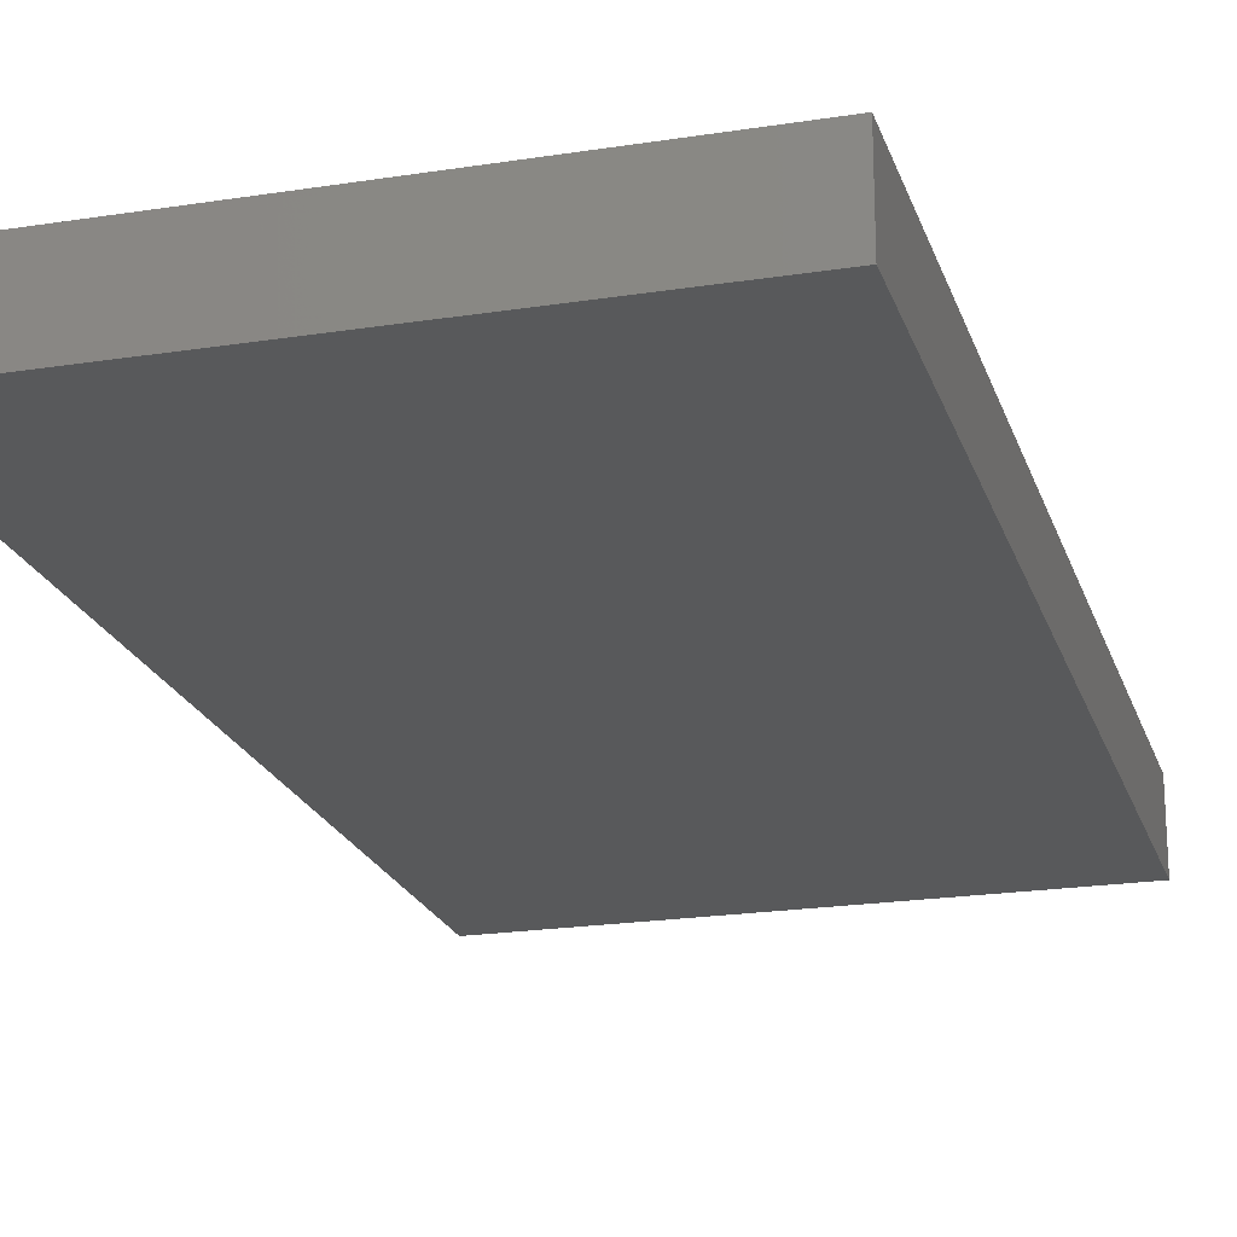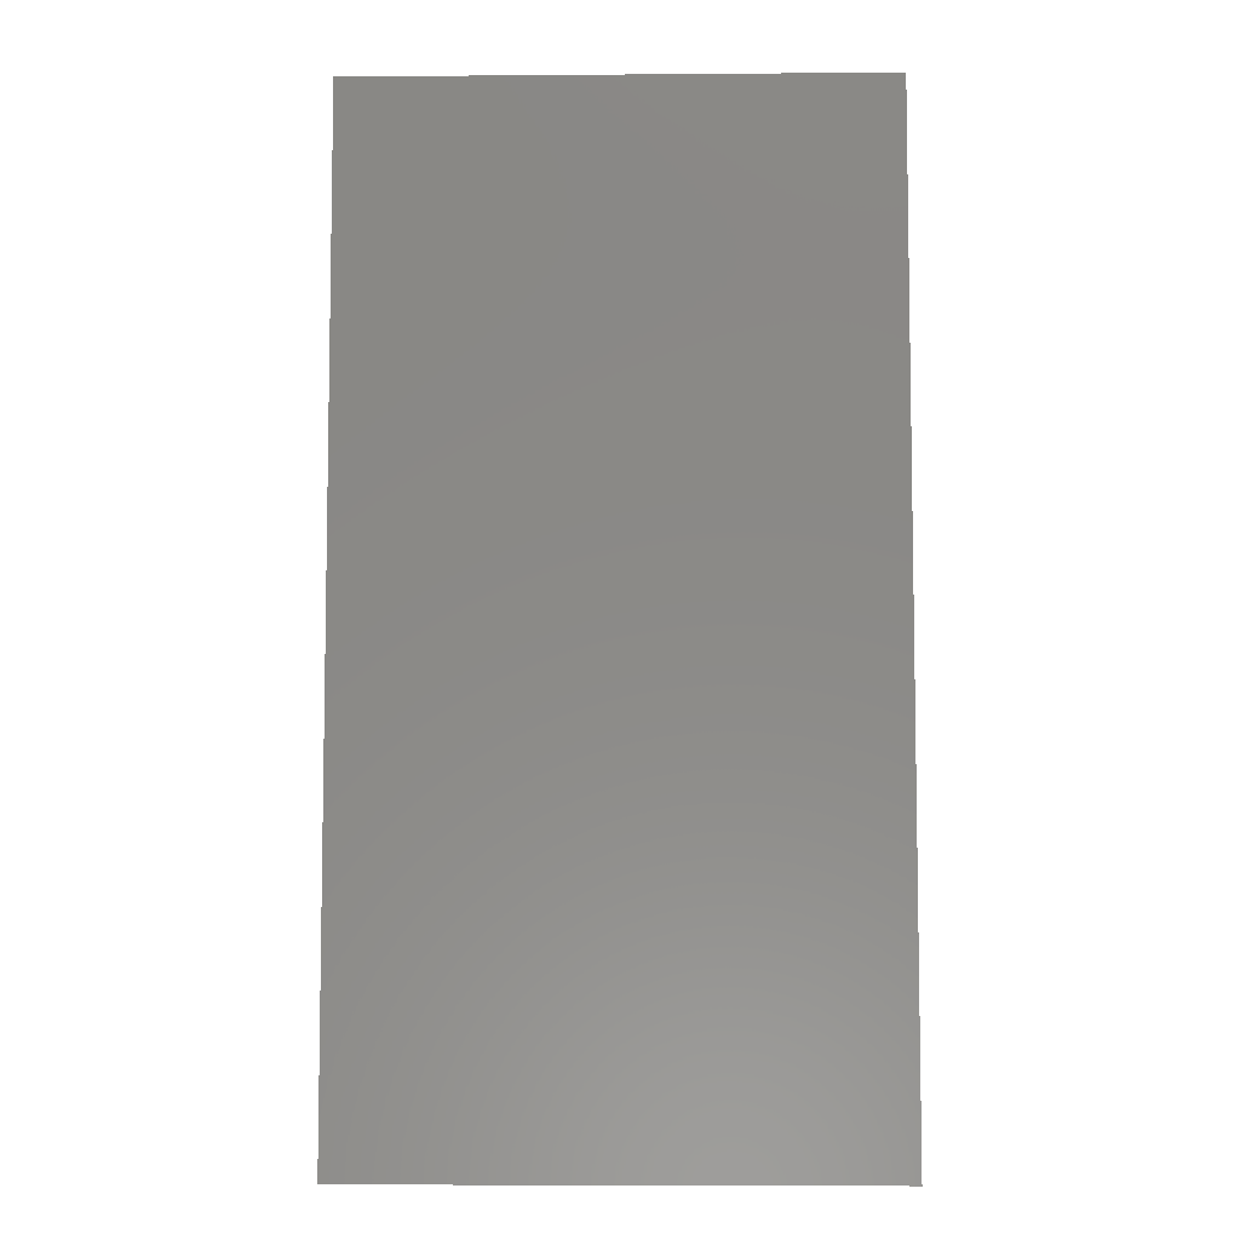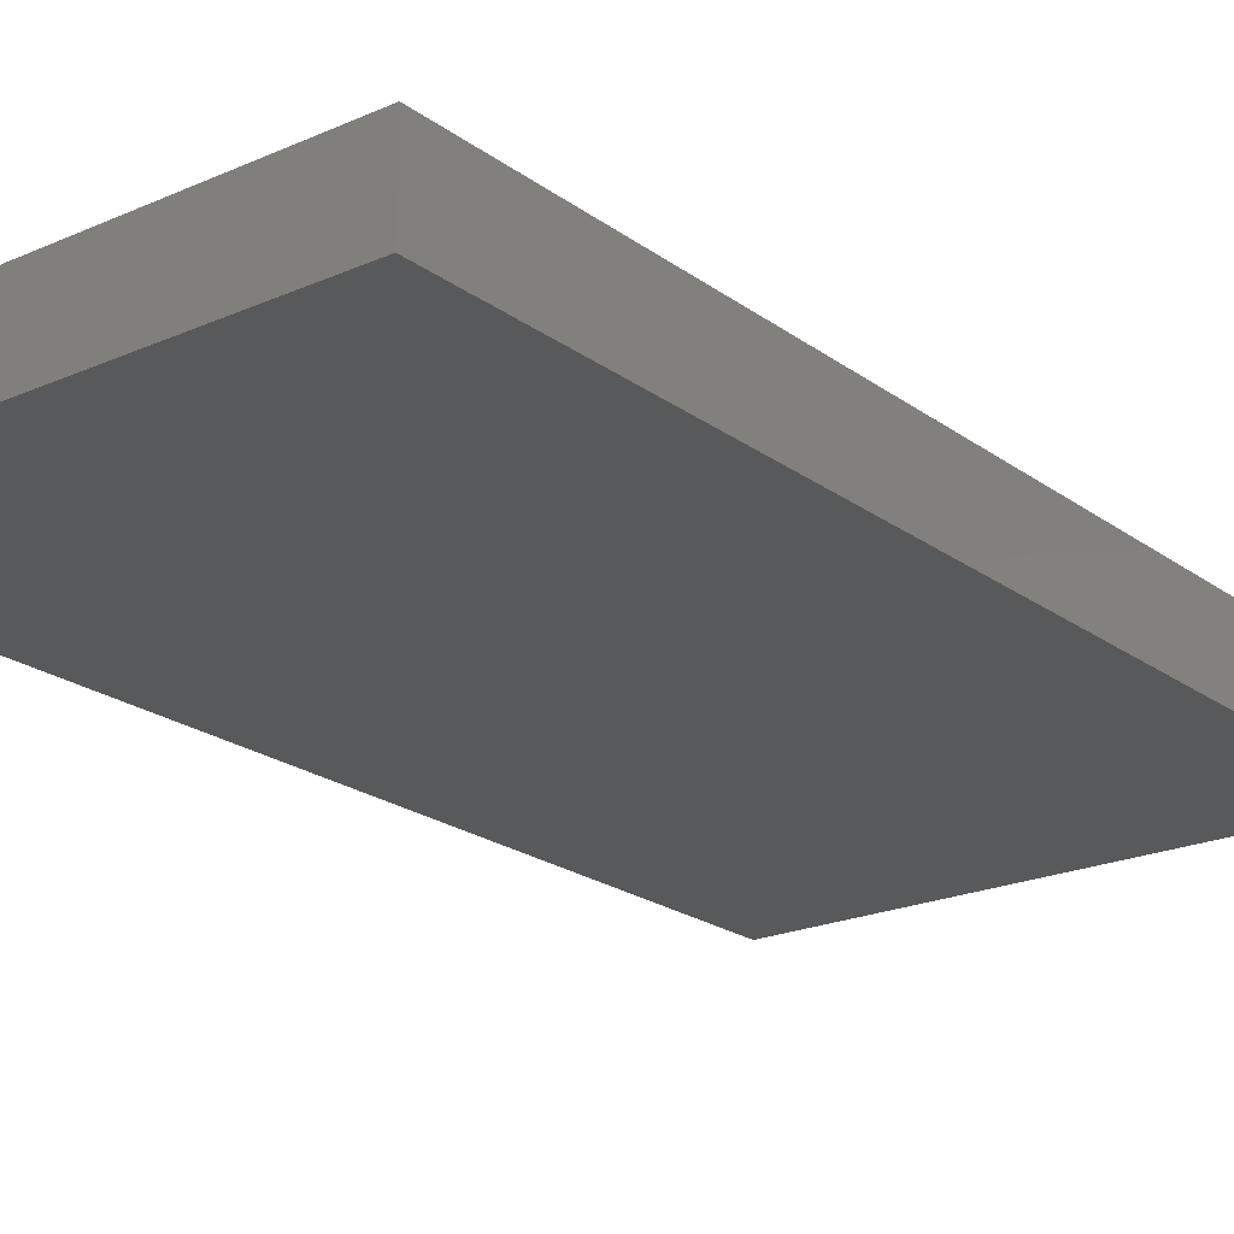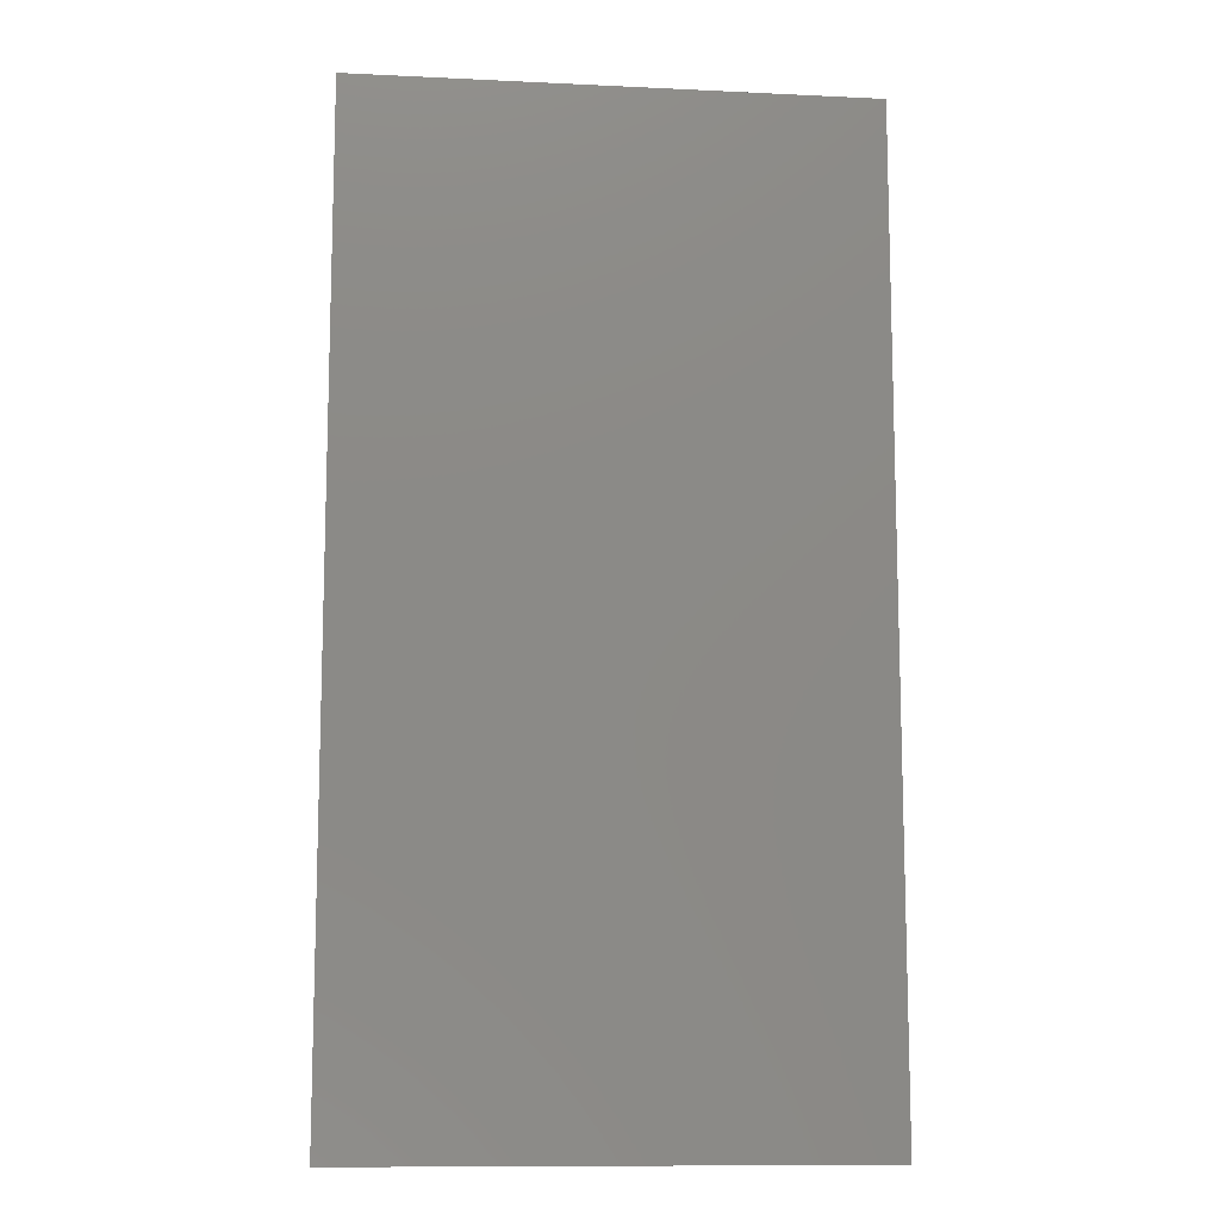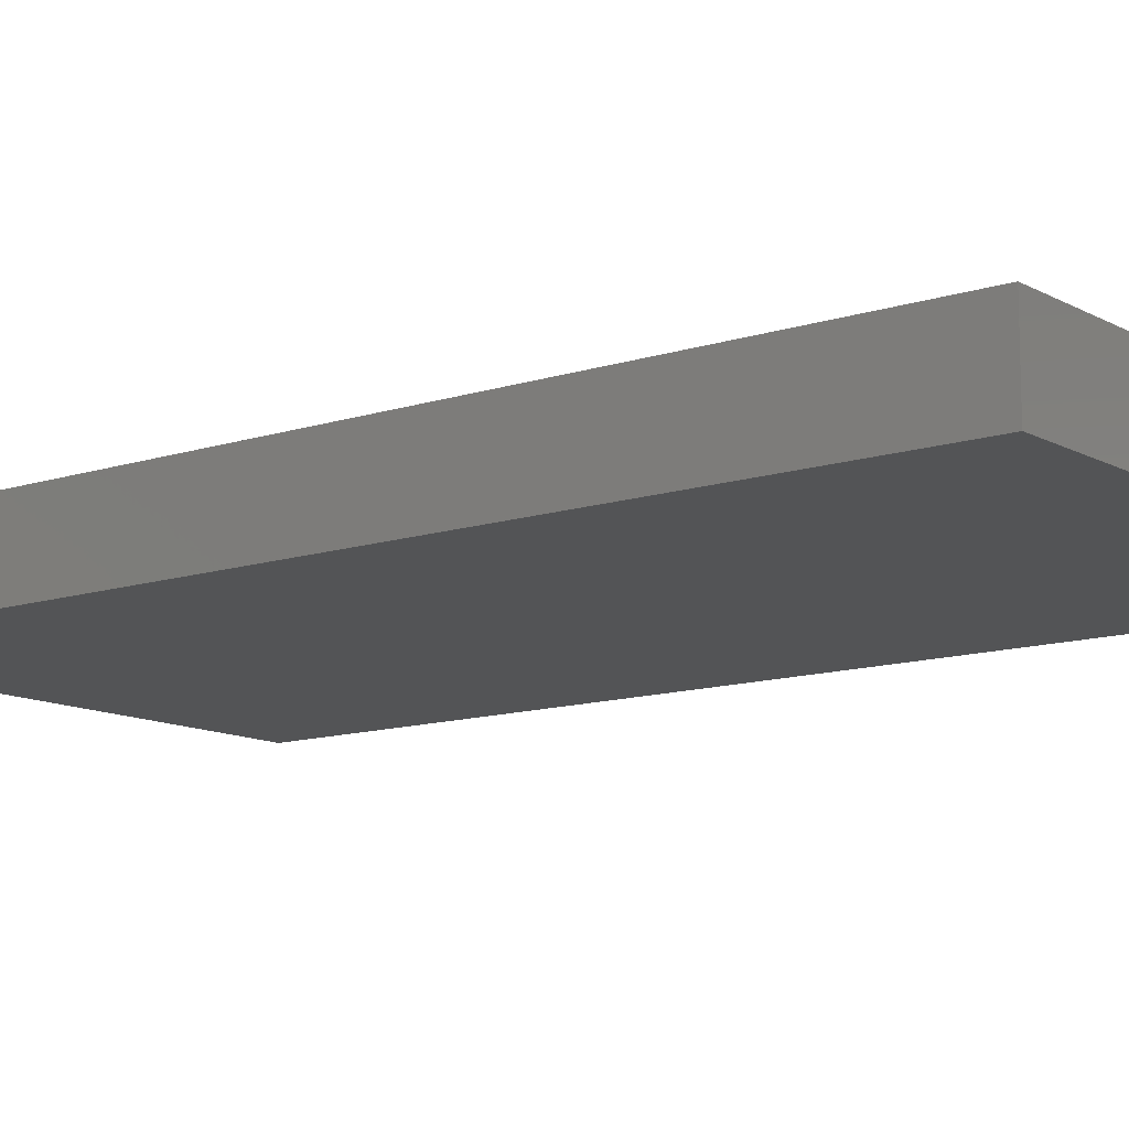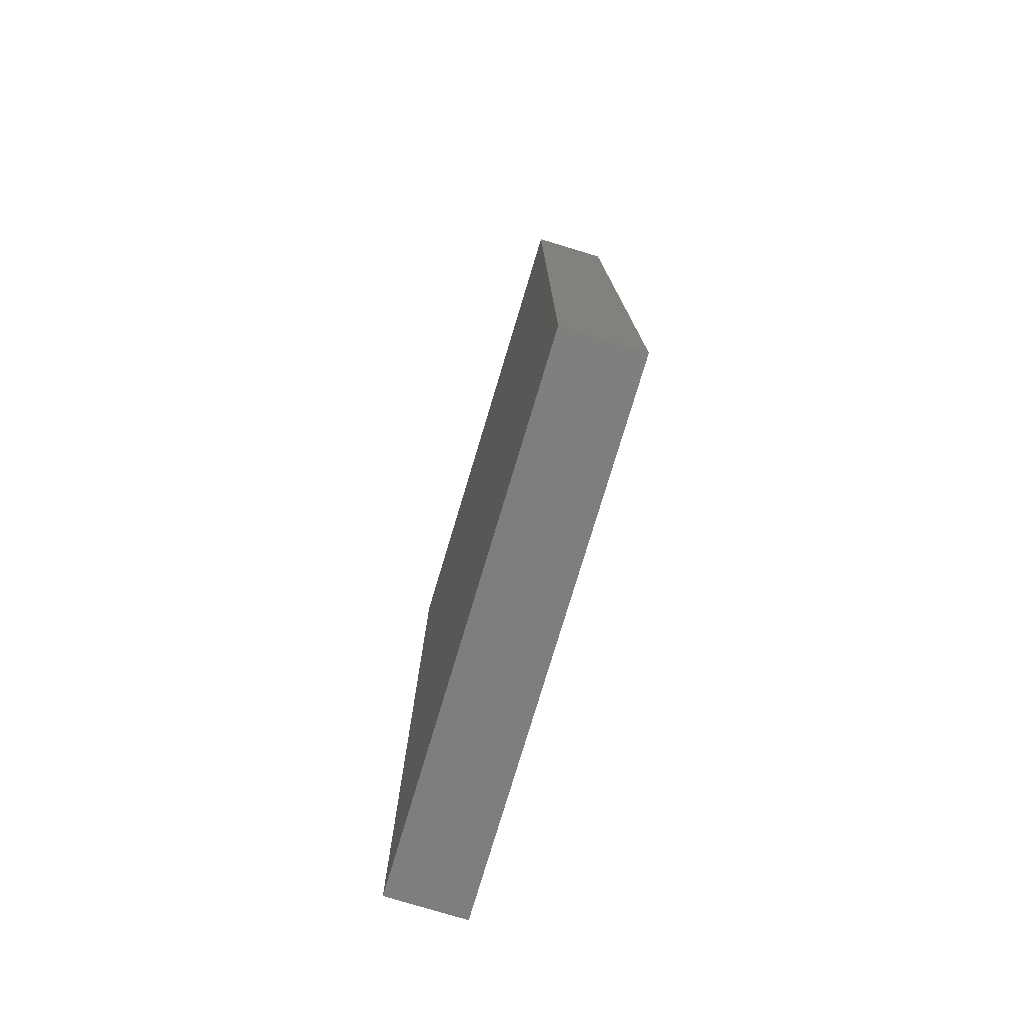
<metadata>
{"format":"stl","ext":"stl","renderer":"f3d","projection":"perspective","resolution":1024,"background":"white","views":[{"elev":-21.1,"azim":-164.3,"up":"+Y"},{"elev":-6.7,"azim":1.3,"up":"+Z"},{"elev":-21.5,"azim":-141.9,"up":"+Y"},{"elev":-11.2,"azim":-6.6,"up":"+Z"},{"elev":-11.9,"azim":128.0,"up":"+Y"},{"elev":-78.1,"azim":73.2,"up":"+Z"}]}
</metadata>
<code>
# stl→obj: 8 verts, 12 faces
v 2.299 3.87 -0.2
v 2.299 3.72 1.7
v 2.299 3.72 -0.2
v 2.299 3.87 1.7
v 1.299 3.72 -0.2
v 1.299 3.87 -0.2
v 1.299 3.87 1.7
v 1.299 3.72 1.7
f 1 2 3
f 2 1 4
f 1 5 6
f 5 1 3
f 7 5 8
f 5 7 6
f 2 7 8
f 7 2 4
f 2 5 3
f 5 2 8
f 7 1 6
f 1 7 4

</code>
